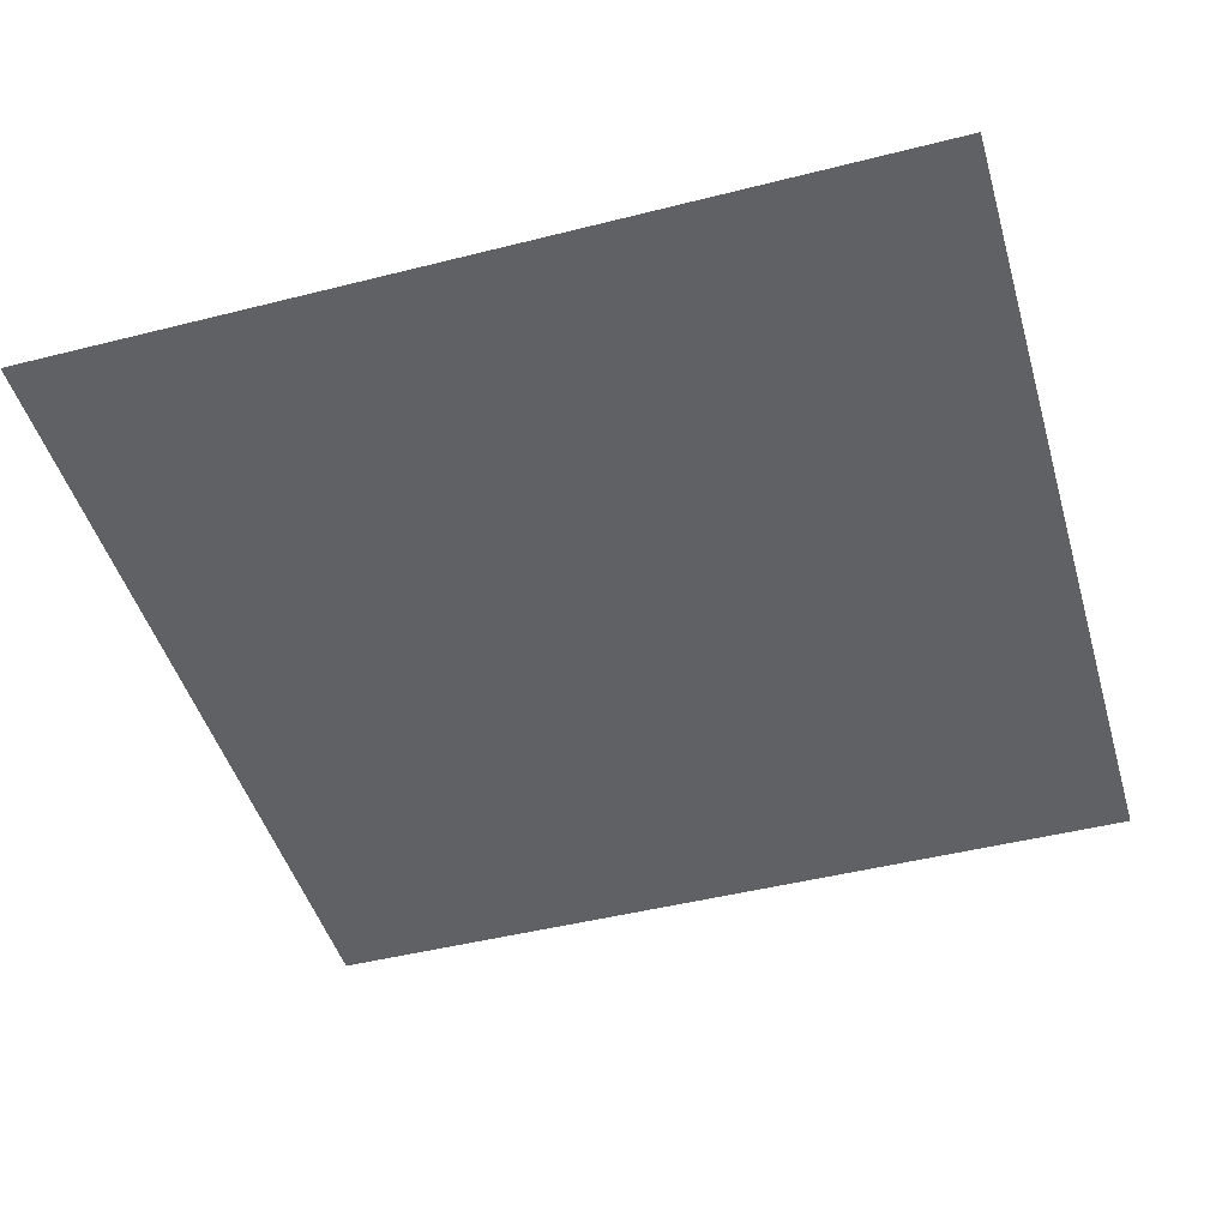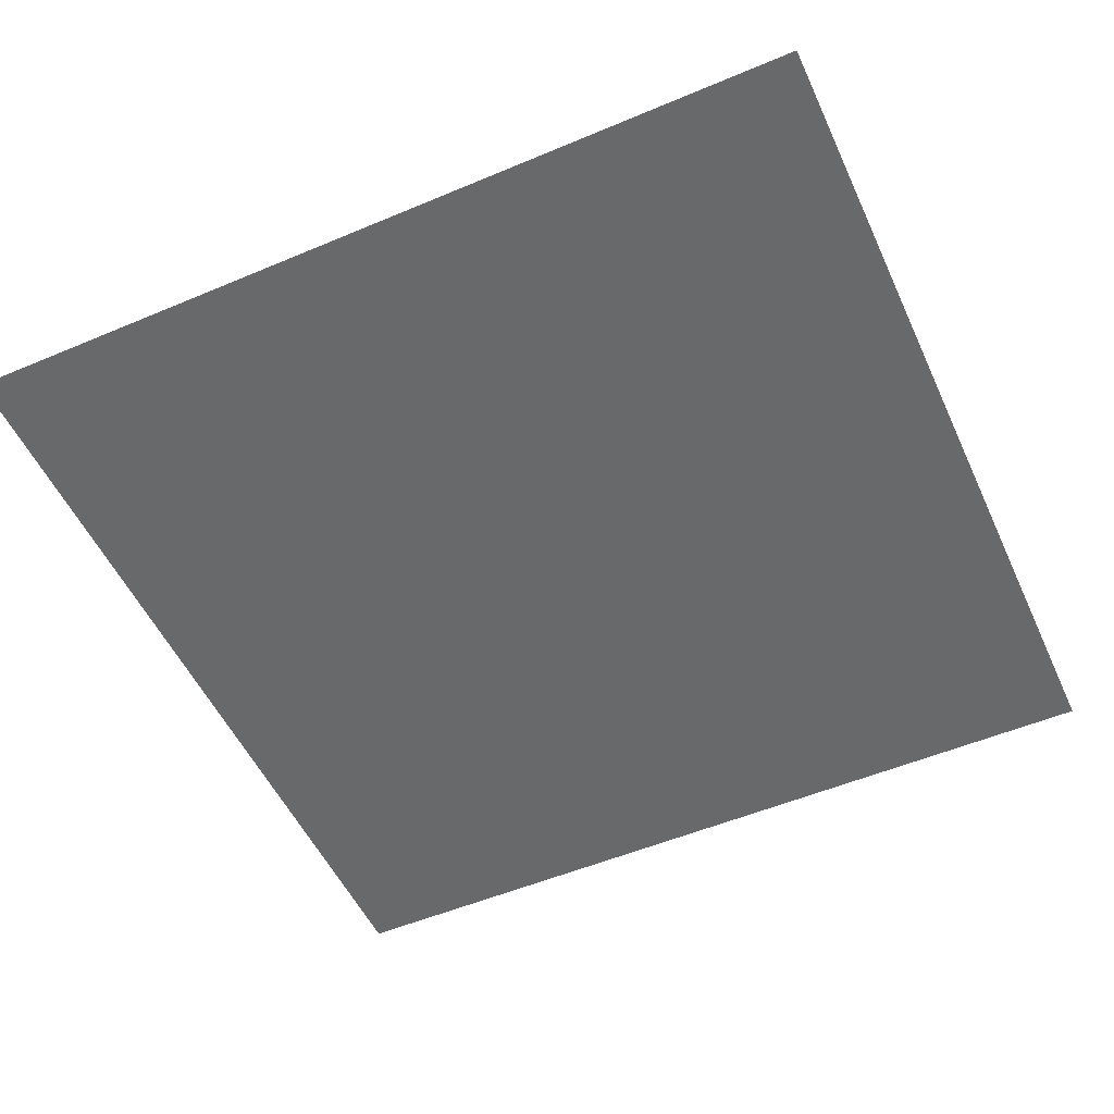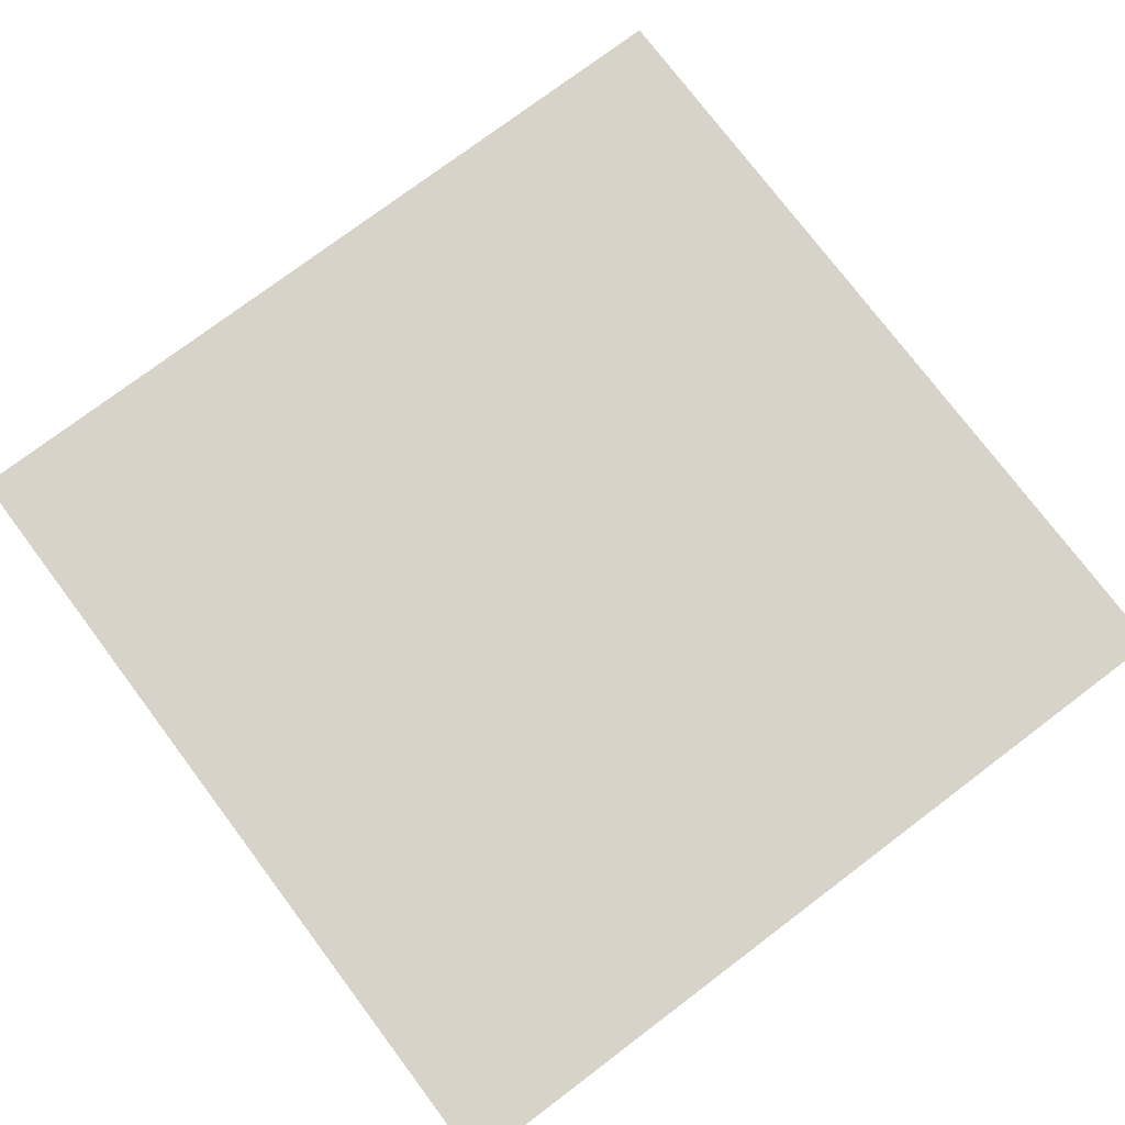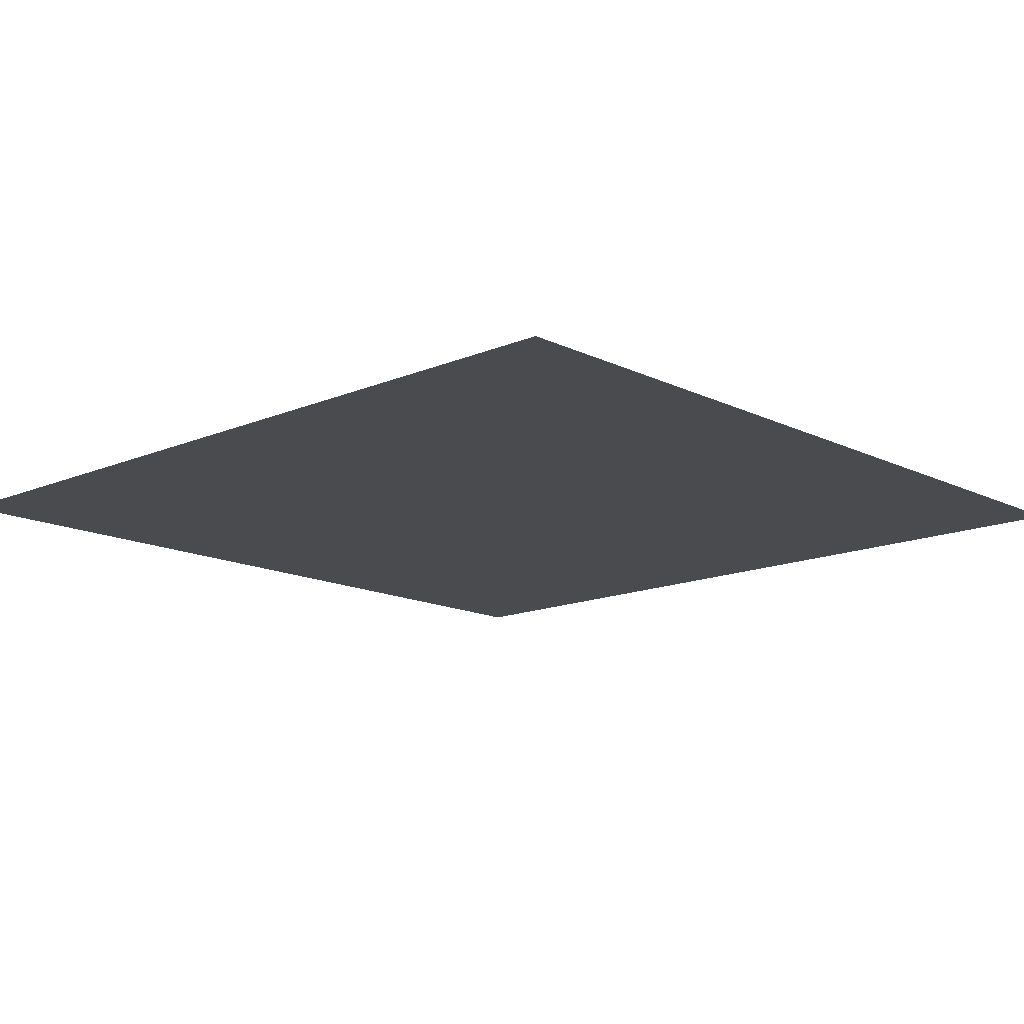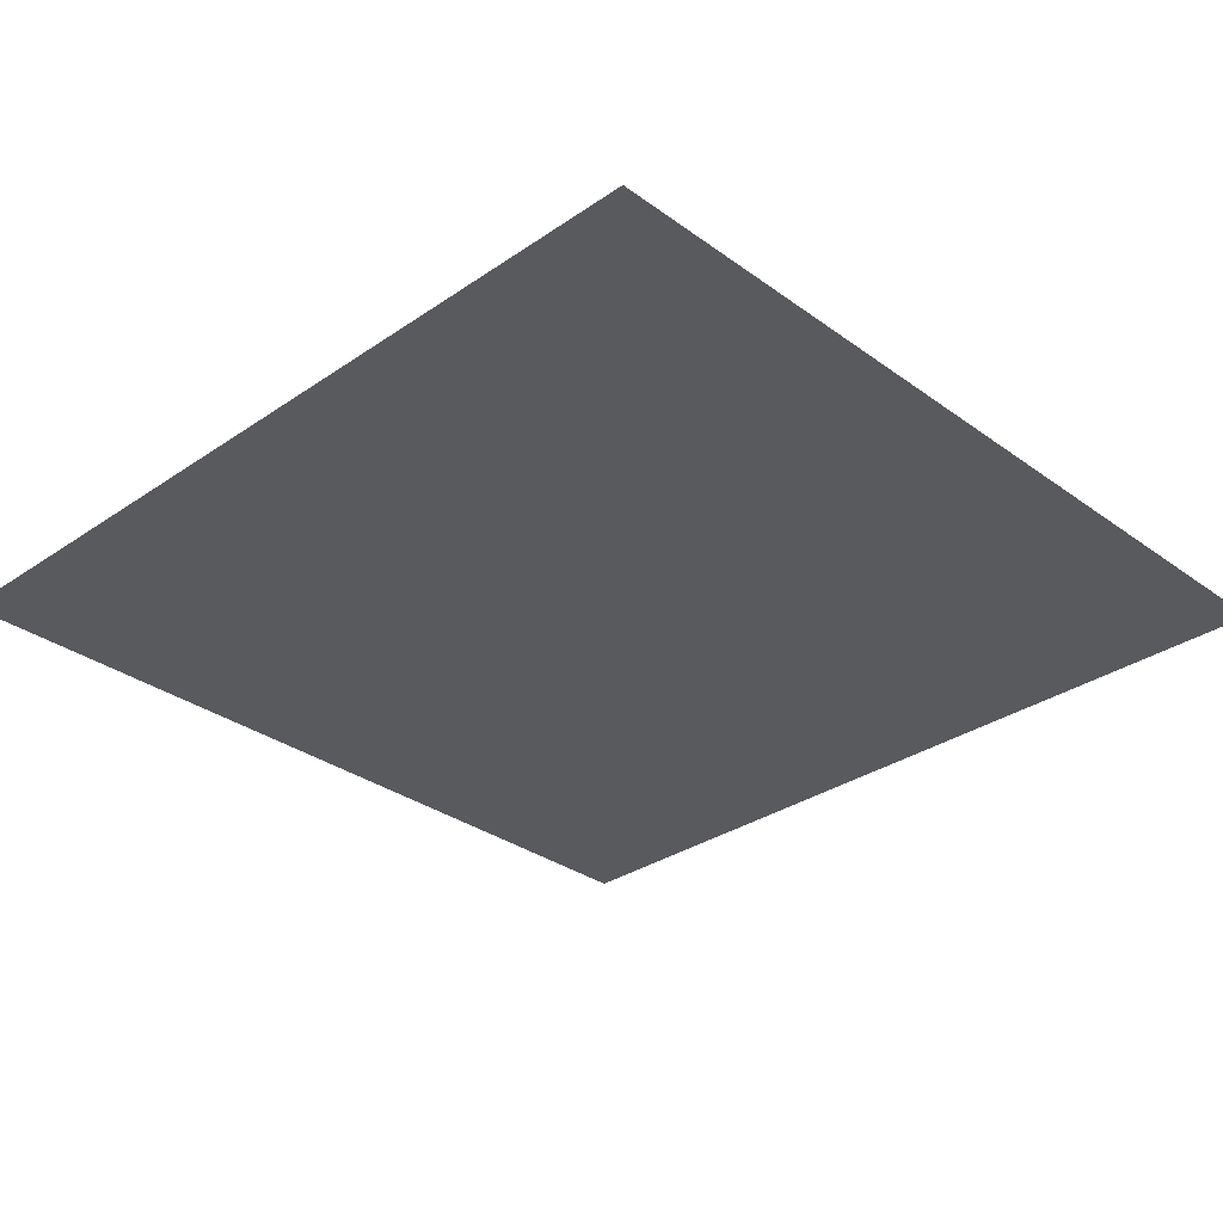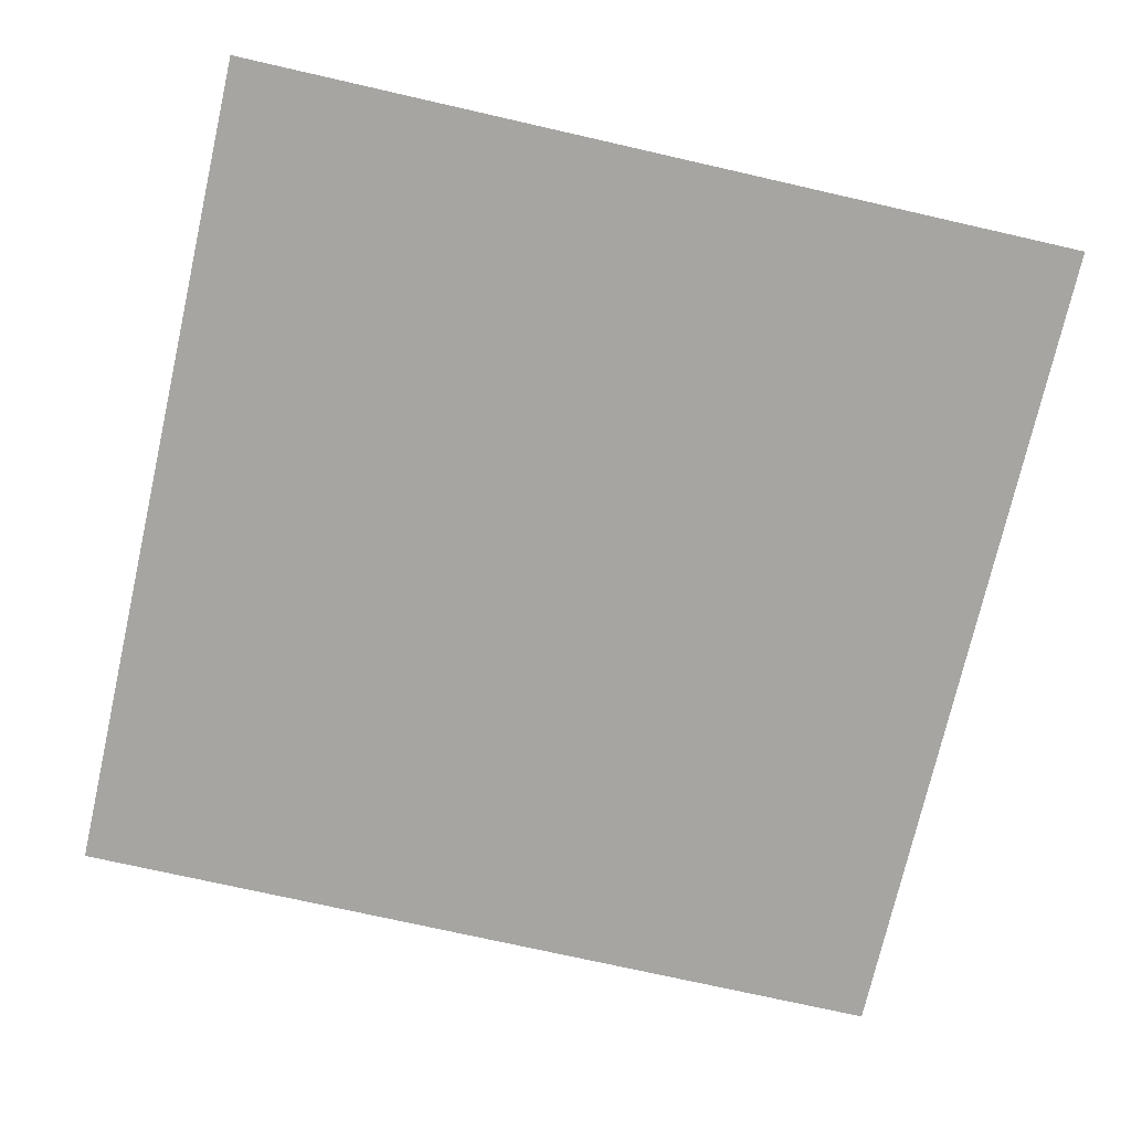
<metadata>
{"format":"obj","ext":"obj","renderer":"f3d","projection":"perspective","resolution":1024,"background":"white","views":[{"elev":-46.5,"azim":106.1,"up":"+Z"},{"elev":-52.6,"azim":24.4,"up":"+Z"},{"elev":76.3,"azim":-37.0,"up":"+Z"},{"elev":-14.3,"azim":133.1,"up":"+Z"},{"elev":-31.4,"azim":-135.8,"up":"+Z"},{"elev":-73.6,"azim":-102.8,"up":"+Z"}]}
</metadata>
<code>
v 0.5 0.5 0
v 0.5 -0.5 0
v -0.5 -0.5 0
v -0.5 0.5 0
f 1 2 3
f 3 4 1

</code>
